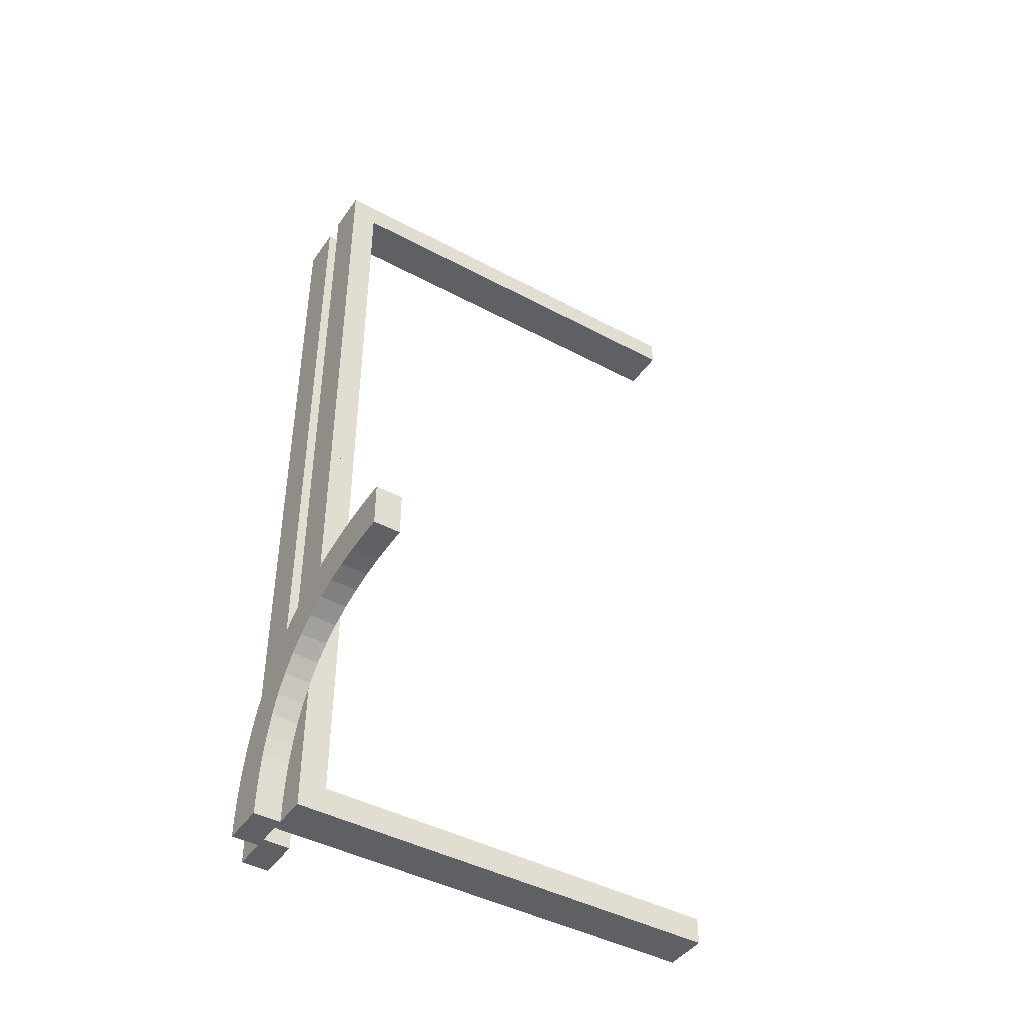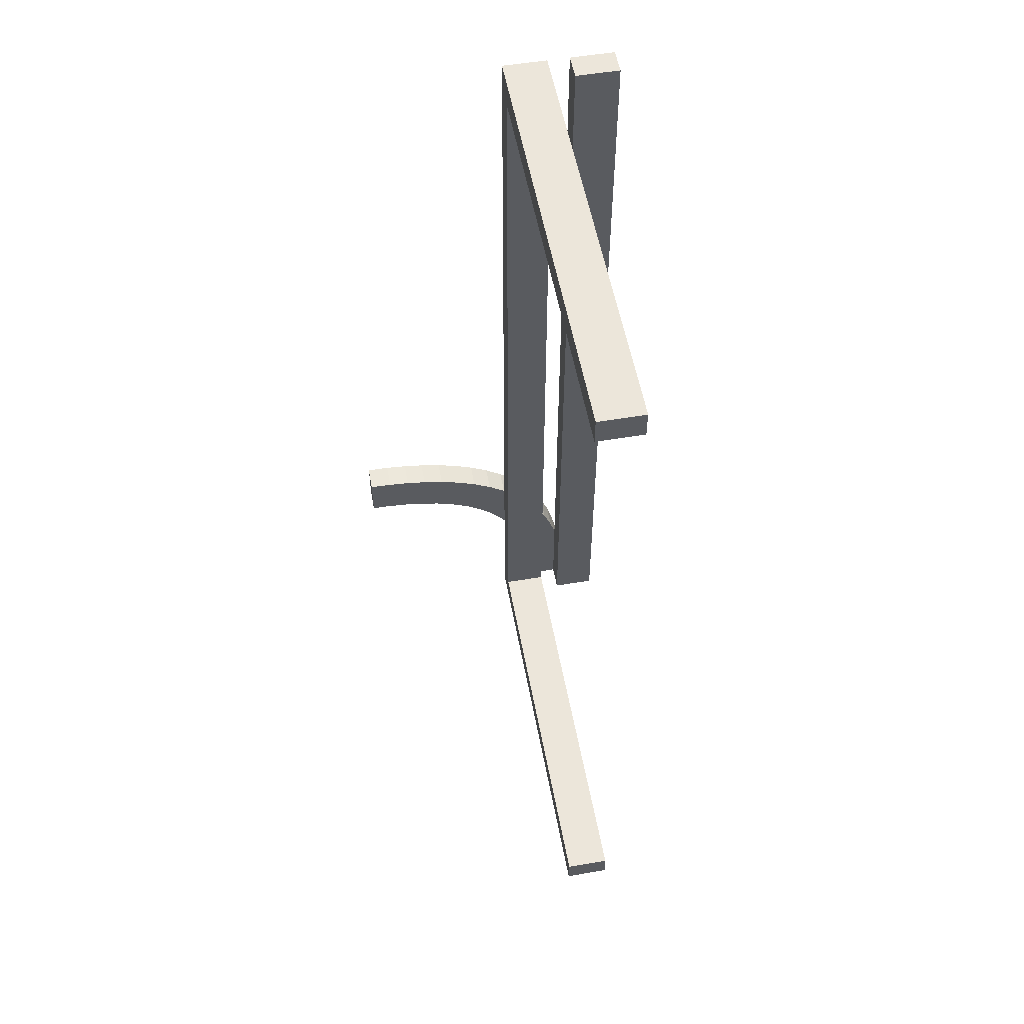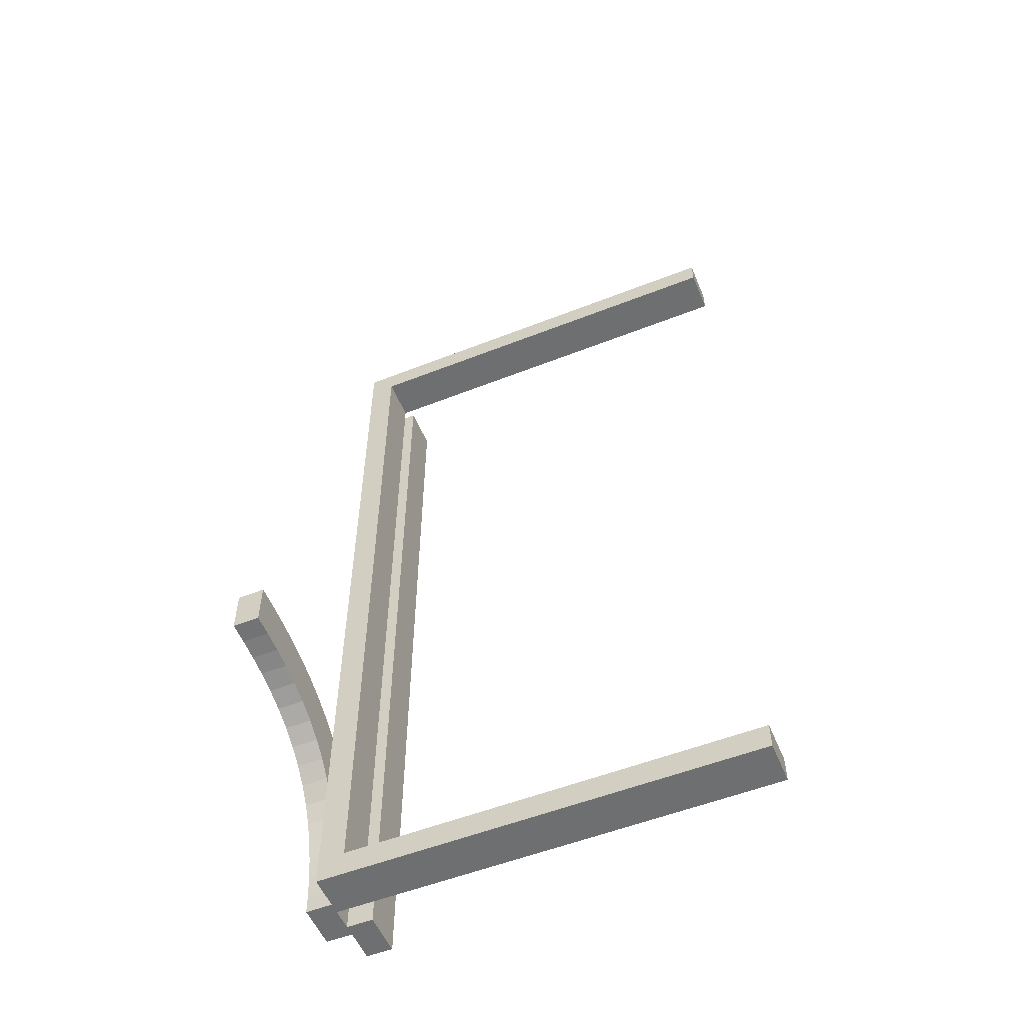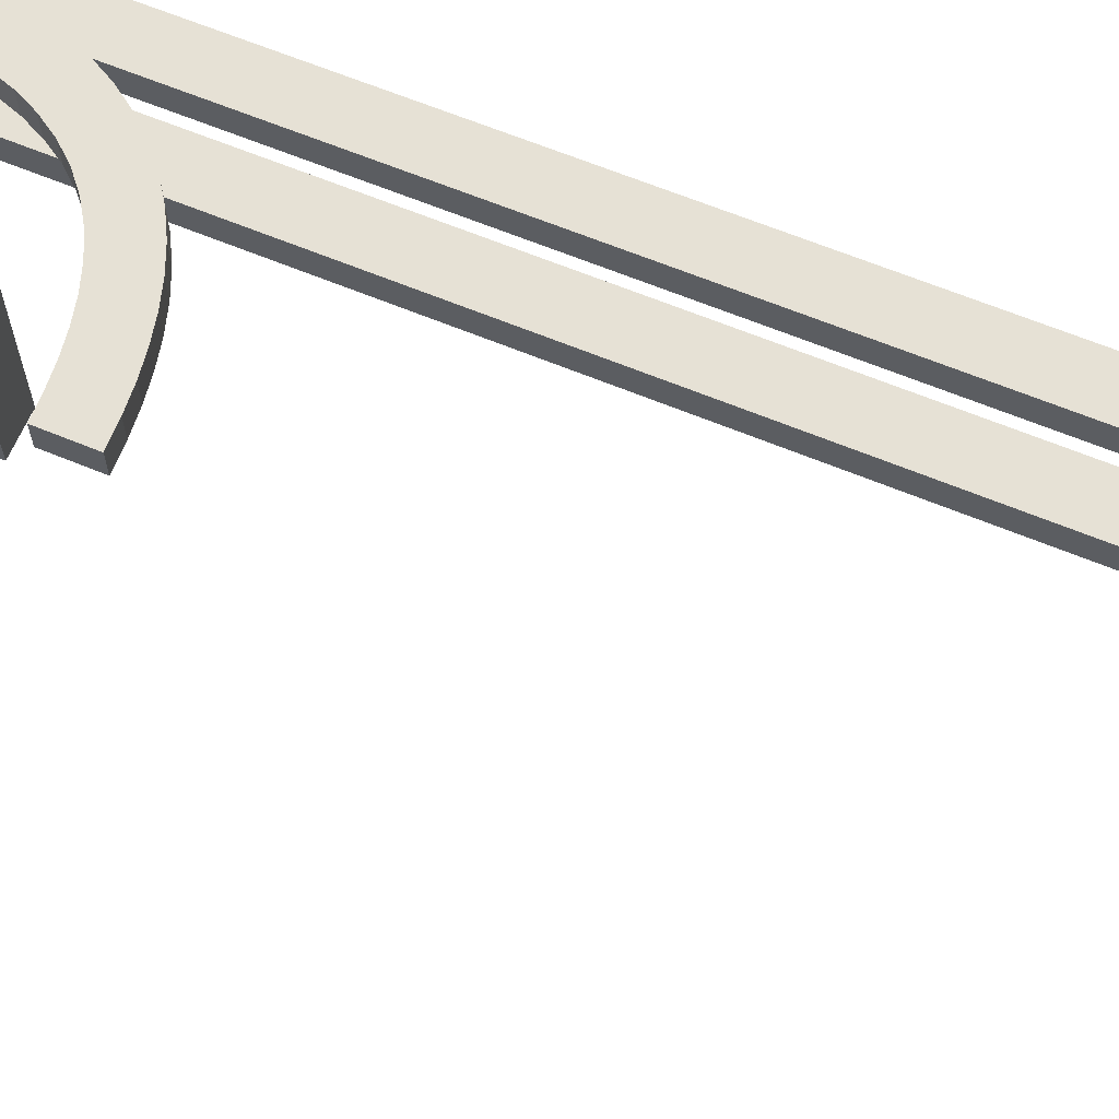
<metadata>
{"format":"obj","ext":"obj","renderer":"f3d","projection":"perspective","resolution":1024,"background":"white","views":[{"elev":-43.7,"azim":57.7,"up":"+Y"},{"elev":54.4,"azim":169.8,"up":"+Y"},{"elev":-54.6,"azim":112.6,"up":"+Y"},{"elev":64.4,"azim":112.7,"up":"+Z"}]}
</metadata>
<code>
v 0.2 -0.4375 0
v 0.2 -0.4375 -0.03
v 0.2 -0.375 0
v 0.2 -0.375 -0.03
v 0.2 -0.125 0
v 0.2 -0.125 -0.03
v 0.2 -0.0625 0
v 0.2 -0.0625 -0.03
v 0.2277 -0.4499 0
v 0.2277 -0.4499 0.03
v 0.2625 0 0
v 0.2625 0 -0.03
v 0.2625 -0.1567 -0.03
v 0.2625 -0.3133 -0.03
v 0.2625 -0.47 -0.03
v 0.2625 -0.47 -0.1867
v 0.2625 -0.47 -0.3433
v 0.2625 -0.47 -0.5
v 0.2625 -0.5 0
v 0.2625 -0.5 -0.5
v 0.2625 -0.5 -0.3333
v 0.2625 -0.5 -0.1667
v 0.2625 -0.3333 0
v 0.2625 -0.1667 0
v 0.2775 -0.4533 0
v 0.2775 -0.4533 0.03
v 0.4741 -0.2257 0
v 0.4741 -0.2257 0.03
v 0.3657 -0.3036 0
v 0.3657 -0.3036 0.03
v 0.1875 0 0
v 0.1875 0 -0.03
v 0.1875 0.125 0
v 0.1875 0.125 -0.03
v 0.1875 0.25 0
v 0.1875 0.25 -0.03
v 0.1875 0.375 0
v 0.1875 0.375 -0.03
v 0.1875 -0.5 0
v 0.1875 -0.5 -0.03
v 0.1875 0.5 0
v 0.1875 0.5 -0.03
v 0.1875 -0.375 0
v 0.1875 -0.375 -0.03
v 0.1875 -0.25 0
v 0.1875 -0.25 -0.03
v 0.1875 -0.125 0
v 0.1875 -0.125 -0.03
v 0.4533 -0.2775 0
v 0.4533 -0.2775 0.03
v 0.25 -0.5 0
v 0.25 -0.5 0.03
v 0.2532 -0.3547 0
v 0.2532 -0.3547 0.03
v 0.3125 0 0
v 0.3125 0 -0.03
v 0.3125 -0.1567 -0.03
v 0.3125 -0.3133 -0.03
v 0.3125 0.1667 0
v 0.3125 -0.47 -0.03
v 0.3125 -0.47 -0.1867
v 0.3125 -0.47 -0.3433
v 0.3125 -0.47 -0.5
v 0.3125 0.3333 0
v 0.3125 -0.5 0
v 0.3125 -0.5 -0.5
v 0.3125 -0.5 -0.3333
v 0.3125 -0.5 -0.1667
v 0.3125 0.5 0
v 0.3125 0.5 -0.5
v 0.3125 0.5 -0.3333
v 0.3125 0.5 -0.1667
v 0.3125 -0.3333 0
v 0.3125 0.47 -0.03
v 0.3125 0.47 -0.1867
v 0.3125 0.47 -0.3433
v 0.3125 0.47 -0.5
v 0.3125 -0.1667 0
v 0.3125 0.3133 -0.03
v 0.3125 0.1567 -0.03
v 0.4493 -0.2277 0
v 0.4493 -0.2277 0.03
v 0.2756 -0.4759 0
v 0.2756 -0.4759 0.03
v 0.3554 -0.2528 0
v 0.3554 -0.2528 0.03
v 0.281 -0.4307 0
v 0.281 -0.4307 0.03
v 0.3467 -0.3158 0
v 0.3467 -0.3158 0.03
v 0.2375 0 0
v 0.2375 0 -0.03
v 0.2375 -0.5 0
v 0.2375 -0.5 -0.03
v 0.2375 -0.375 0
v 0.2375 -0.375 -0.03
v 0.2375 -0.25 0
v 0.2375 -0.25 -0.03
v 0.2375 -0.125 0
v 0.2375 -0.125 -0.03
v 0.3335 -0.2645 0
v 0.3335 -0.2645 0.03
v 0.4257 -0.2312 0
v 0.4257 -0.2312 0.03
v 0.3781 -0.2436 0
v 0.3781 -0.2436 0.03
v 0.3 -0.47 -0.4412
v 0.3 -0.47 -0.3825
v 0.3 -0.5 -0.4375
v 0.3 -0.5 -0.375
v 0.3 -0.1175 -0.03
v 0.3 -0.05875 -0.03
v 0.3 -0.125 0
v 0.3 -0.0625 0
v 0.3872 -0.2934 0
v 0.3872 -0.2934 0.03
v 0.5 -0.275 0
v 0.5 -0.275 0.03
v 0.5 -0.225 0
v 0.5 -0.225 0.03
v 0.5 -0.25 0
v 0.5 -0.25 0.03
v 0.2375 0 0
v 0.2375 0 -0.03
v 0.2375 0.125 0
v 0.2375 0.125 -0.03
v 0.2375 0.25 0
v 0.2375 0.25 -0.03
v 0.2375 0.375 0
v 0.2375 0.375 -0.03
v 0.2375 0.5 0
v 0.2375 0.5 -0.03
v 0.4313 -0.2809 0
v 0.4313 -0.2809 0.03
v 0.409 -0.2861 0
v 0.409 -0.2861 0.03
v 0.2862 -0.4086 0
v 0.2862 -0.4086 0.03
v 0.2934 -0.3872 0
v 0.2934 -0.3872 0.03
v 0.3 0.0625 0
v 0.3 0.125 0
v 0.3 0.05875 -0.03
v 0.3 0.1175 -0.03
v 0.3 0.5 -0.4375
v 0.3 0.5 -0.375
v 0.3 0.47 -0.4412
v 0.3 0.47 -0.3825
v 0.225 0.0625 0
v 0.225 0.0625 -0.03
v 0.225 0.125 0
v 0.225 0.125 -0.03
v 0.225 0.375 0
v 0.225 0.375 -0.03
v 0.225 0.4375 0
v 0.225 0.4375 -0.03
v 0.225 -0.5 0
v 0.225 -0.5 0.03
v 0.225 -0.4375 0
v 0.225 -0.4375 -0.03
v 0.225 -0.375 0
v 0.225 -0.375 -0.03
v 0.225 -0.125 0
v 0.225 -0.125 -0.03
v 0.225 -0.0625 0
v 0.225 -0.0625 -0.03
v 0.4765 -0.2756 0
v 0.4765 -0.2756 0.03
v 0.2875 0 0
v 0.2875 0 -0.03
v 0.2875 0.0625 0
v 0.2875 0.125 0
v 0.2875 0.05875 -0.03
v 0.2875 -0.47 -0.5
v 0.2875 -0.47 -0.4412
v 0.2875 -0.47 -0.3825
v 0.2875 0.1175 -0.03
v 0.2875 -0.5 -0.5
v 0.2875 -0.5 -0.4375
v 0.2875 -0.5 -0.375
v 0.2875 0.5 -0.5
v 0.2875 0.5 -0.4375
v 0.2875 0.5 -0.375
v 0.2875 -0.1175 -0.03
v 0.2875 0.47 -0.5
v 0.2875 0.47 -0.4412
v 0.2875 0.47 -0.3825
v 0.2875 -0.05875 -0.03
v 0.2875 -0.125 0
v 0.2875 -0.0625 0
v 0.303 -0.3668 0
v 0.303 -0.3668 0.03
v 0.2363 -0.402 0
v 0.2363 -0.402 0.03
v 0.2435 -0.3783 0
v 0.2435 -0.3783 0.03
v 0.3302 -0.3302 0
v 0.3302 -0.3302 0.015
v 0.3302 -0.3302 0.03
v 0.3154 -0.3473 0
v 0.3154 -0.3473 0.03
v 0.2788 -0.3129 0
v 0.2788 -0.3129 0.03
v 0.4016 -0.2364 0
v 0.4016 -0.2364 0.03
v 0.2311 -0.4261 0
v 0.2311 -0.4261 0.03
v 0.2256 -0.4749 0
v 0.2256 -0.4749 0.03
v 0.3132 -0.2785 0
v 0.3132 -0.2785 0.03
v 0.2125 0 0
v 0.2125 0 -0.03
v 0.2125 0.0625 0
v 0.2125 0.0625 -0.03
v 0.2125 0.125 0
v 0.2125 0.125 -0.03
v 0.2125 0.375 0
v 0.2125 0.375 -0.03
v 0.2125 0.4375 0
v 0.2125 0.4375 -0.03
v 0.2125 -0.5 0
v 0.2125 -0.5 -0.03
v 0.2125 0.5 0
v 0.2125 0.5 -0.03
v 0.2125 -0.4375 0
v 0.2125 -0.4375 -0.03
v 0.2125 -0.375 0
v 0.2125 -0.375 -0.03
v 0.2125 -0.125 0
v 0.2125 -0.125 -0.03
v 0.2125 -0.0625 0
v 0.2125 -0.0625 -0.03
v 0.275 0.0625 0
v 0.275 0.125 0
v 0.275 0.05875 -0.03
v 0.275 -0.47 -0.4412
v 0.275 -0.47 -0.3825
v 0.275 0.1175 -0.03
v 0.275 -0.5 0
v 0.275 -0.5 -0.4375
v 0.275 -0.5 -0.375
v 0.275 -0.5 0.03
v 0.275 0.5 -0.4375
v 0.275 0.5 -0.375
v 0.275 -0.1175 -0.03
v 0.275 0.47 -0.4412
v 0.275 0.47 -0.3825
v 0.275 -0.05875 -0.03
v 0.275 -0.125 0
v 0.275 -0.0625 0
v 0.2 0.0625 0
v 0.2 0.0625 -0.03
v 0.2 0.125 0
v 0.2 0.125 -0.03
v 0.2 0.375 0
v 0.2 0.375 -0.03
v 0.2 0.4375 0
v 0.2 0.4375 -0.03
v 0.2948 -0.2948 0
v 0.2948 -0.2948 0.015
v 0.2948 -0.2948 0.03
v 0.2625 0 0
v 0.2625 0 -0.03
v 0.2625 0.1667 0
v 0.2625 0.3333 0
v 0.2625 0.5 0
v 0.2625 0.5 -0.5
v 0.2625 0.5 -0.3333
v 0.2625 0.5 -0.1667
v 0.2625 0.47 -0.03
v 0.2625 0.47 -0.1867
v 0.2625 0.47 -0.3433
v 0.2625 0.47 -0.5
v 0.2625 0.3133 -0.03
v 0.2625 0.1567 -0.03
v 0.2649 -0.3329 0
v 0.2649 -0.3329 0.03
f 18 17 20
f 22 21 16
f 16 15 22
f 24 14 13
f 23 15 14
f 24 23 14
f 13 11 24
f 13 12 11
f 19 15 23
f 114 113 189
f 190 189 250
f 19 23 73
f 24 189 23
f 189 24 250
f 78 73 189
f 189 73 23
f 250 24 251
f 11 169 251
f 11 251 24
f 55 78 114
f 114 169 55
f 114 190 169
f 78 189 113
f 110 109 179
f 180 179 241
f 242 241 21
f 20 21 241
f 178 20 241
f 109 66 178
f 178 179 109
f 67 66 109
f 22 180 21
f 242 21 180
f 68 180 22
f 19 65 68
f 67 110 180
f 68 67 180
f 174 18 20
f 63 174 178
f 107 108 176
f 175 176 238
f 16 61 60
f 17 176 16
f 176 17 238
f 62 61 176
f 176 61 16
f 238 17 237
f 18 174 237
f 18 237 17
f 63 62 107
f 107 174 63
f 107 175 174
f 62 176 108
f 111 112 188
f 184 188 249
f 246 249 13
f 12 13 249
f 170 12 249
f 112 56 170
f 170 188 112
f 57 56 112
f 14 184 13
f 246 13 184
f 58 184 14
f 14 15 60
f 57 111 184
f 58 57 184
f 169 11 12
f 55 169 170
f 63 66 62
f 68 61 67
f 61 68 60
f 78 57 58
f 73 58 60
f 78 58 73
f 57 78 55
f 57 55 56
f 65 73 60
f 17 21 20
f 21 17 16
f 15 19 22
f 114 189 190
f 190 250 251
f 19 73 65
f 169 190 251
f 78 113 114
f 110 179 180
f 180 241 242
f 178 241 179
f 67 109 110
f 19 68 22
f 174 20 178
f 63 178 66
f 107 176 175
f 175 238 237
f 16 60 15
f 174 175 237
f 62 108 107
f 111 188 184
f 184 249 246
f 170 249 188
f 57 112 111
f 14 60 58
f 169 12 170
f 55 170 56
f 66 67 62
f 61 62 67
f 68 65 60
f 99 91 92
f 100 98 97
f 93 95 96
f 95 97 98
f 3 228 226
f 228 161 159
f 7 232 230
f 232 165 163
f 222 159 93
f 95 93 159
f 226 159 222
f 95 159 161
f 161 228 97
f 1 226 222
f 43 1 39
f 222 39 1
f 3 1 43
f 3 45 228
f 228 45 230
f 43 45 3
f 97 95 161
f 163 99 97
f 165 99 163
f 230 163 97
f 99 165 91
f 212 91 165
f 45 5 230
f 7 5 47
f 5 45 47
f 31 212 7
f 232 7 212
f 47 31 7
f 212 165 232
f 230 97 228
f 223 222 93
f 40 39 222
f 6 231 233
f 231 164 166
f 2 227 229
f 227 160 162
f 213 166 92
f 100 92 166
f 166 213 233
f 164 98 100
f 231 98 164
f 166 164 100
f 32 8 213
f 233 213 8
f 48 8 32
f 231 6 46
f 6 48 46
f 8 48 6
f 98 231 229
f 162 98 229
f 160 96 162
f 231 46 229
f 223 160 227
f 96 160 94
f 94 160 223
f 44 4 46
f 229 46 4
f 2 4 44
f 40 223 2
f 44 40 2
f 2 223 227
f 96 98 162
f 212 213 92
f 31 32 213
f 47 48 32
f 48 47 45
f 39 40 44
f 43 44 46
f 99 92 100
f 100 97 99
f 93 96 94
f 95 98 96
f 3 226 1
f 228 159 226
f 7 230 5
f 232 163 230
f 223 93 94
f 40 222 223
f 6 233 8
f 231 166 233
f 2 229 4
f 227 162 229
f 212 92 91
f 31 213 212
f 47 32 31
f 48 45 46
f 39 44 43
f 43 46 45
f 121 27 119
f 27 167 81
f 121 167 27
f 133 204 103
f 85 105 115
f 204 135 105
f 49 103 81
f 101 85 29
f 121 117 167
f 103 49 133
f 204 133 135
f 49 81 167
f 85 115 29
f 89 197 210
f 197 200 202
f 89 101 29
f 115 105 135
f 101 89 210
f 260 197 202
f 191 139 53
f 200 277 202
f 210 197 260
f 191 53 277
f 139 137 195
f 195 53 139
f 200 191 277
f 193 195 137
f 87 193 137
f 9 25 83
f 51 83 240
f 25 206 87
f 9 83 208
f 157 208 51
f 208 83 51
f 206 25 9
f 87 206 193
f 261 210 260
f 85 101 102
f 86 106 105
f 101 210 211
f 211 261 262
f 210 261 211
f 103 204 205
f 27 81 82
f 119 27 28
f 81 103 104
f 204 105 106
f 208 157 158
f 206 9 10
f 193 206 207
f 9 208 209
f 194 196 195
f 53 195 196
f 202 277 278
f 261 260 202
f 277 53 54
f 262 261 203
f 261 202 203
f 243 52 51
f 157 51 52
f 198 200 197
f 139 191 192
f 191 200 201
f 201 198 199
f 200 198 201
f 140 138 137
f 87 137 138
f 83 25 26
f 240 83 84
f 25 87 88
f 167 117 118
f 133 49 50
f 49 167 168
f 135 133 134
f 29 115 116
f 198 197 89
f 89 29 30
f 90 199 198
f 115 135 136
f 120 122 121
f 117 121 122
f 122 120 28
f 28 82 168
f 122 28 168
f 134 104 205
f 86 116 106
f 205 106 136
f 50 82 104
f 102 30 86
f 122 168 118
f 104 134 50
f 205 136 134
f 50 168 82
f 86 30 116
f 90 211 199
f 199 203 201
f 90 30 102
f 116 136 106
f 102 211 90
f 262 203 199
f 192 54 140
f 201 203 278
f 211 262 199
f 192 278 54
f 140 196 138
f 196 140 54
f 201 278 192
f 194 138 196
f 88 138 194
f 10 84 26
f 52 243 84
f 26 88 207
f 10 209 84
f 158 52 209
f 209 52 84
f 207 10 26
f 88 194 207
f 85 102 86
f 86 105 85
f 101 211 102
f 103 205 104
f 27 82 28
f 119 28 120
f 81 104 82
f 204 106 205
f 208 158 209
f 206 10 207
f 193 207 194
f 9 209 10
f 194 195 193
f 53 196 54
f 202 278 203
f 277 54 278
f 243 51 240
f 157 52 158
f 139 192 140
f 191 201 192
f 140 137 139
f 87 138 88
f 83 26 84
f 240 84 243
f 25 88 26
f 167 118 168
f 133 50 134
f 49 168 50
f 135 134 136
f 29 116 30
f 89 30 90
f 90 198 89
f 115 136 116
f 120 121 119
f 117 122 118
f 125 123 124
f 126 128 127
f 131 129 130
f 129 127 128
f 256 218 220
f 218 153 155
f 252 214 216
f 214 149 151
f 224 220 155
f 129 131 155
f 153 127 129
f 155 153 129
f 127 153 218
f 41 258 224
f 258 220 224
f 37 258 41
f 218 256 35
f 256 37 35
f 258 37 256
f 127 218 216
f 151 127 216
f 149 125 151
f 218 35 216
f 212 149 214
f 125 149 123
f 123 149 212
f 33 254 35
f 216 35 254
f 252 254 33
f 31 212 252
f 33 31 252
f 252 212 214
f 125 127 151
f 225 224 131
f 42 41 224
f 255 217 215
f 217 152 150
f 259 221 219
f 221 156 154
f 213 215 150
f 126 124 150
f 152 128 126
f 150 152 126
f 128 152 217
f 32 253 213
f 253 215 213
f 34 253 32
f 217 255 36
f 255 34 36
f 253 34 255
f 128 217 219
f 154 128 219
f 156 130 154
f 217 36 219
f 225 156 221
f 130 156 132
f 132 156 225
f 38 257 36
f 219 36 257
f 259 257 38
f 42 225 259
f 38 42 259
f 259 225 221
f 130 128 154
f 212 213 124
f 31 32 213
f 33 34 32
f 34 33 35
f 41 42 38
f 37 38 36
f 125 124 126
f 126 127 125
f 131 130 132
f 129 128 130
f 256 220 258
f 218 155 220
f 252 216 254
f 214 151 216
f 224 155 131
f 225 131 132
f 42 224 225
f 255 215 253
f 217 150 215
f 259 219 257
f 221 154 219
f 213 150 124
f 212 124 123
f 31 213 212
f 33 32 31
f 34 35 36
f 41 38 37
f 37 36 35
f 274 273 268
f 270 269 272
f 272 271 270
f 265 275 276
f 266 271 275
f 265 266 275
f 276 263 265
f 276 264 263
f 267 271 266
f 141 142 172
f 171 172 235
f 266 64 69
f 265 172 266
f 172 265 235
f 59 64 172
f 172 64 266
f 235 265 234
f 263 169 234
f 263 234 265
f 55 59 141
f 141 169 55
f 141 171 169
f 59 172 142
f 146 145 182
f 183 182 244
f 245 244 269
f 268 269 244
f 181 268 244
f 145 70 181
f 181 182 145
f 71 70 145
f 270 183 269
f 245 269 183
f 72 183 270
f 267 69 72
f 71 146 183
f 72 71 183
f 185 274 268
f 77 185 181
f 147 148 187
f 186 187 248
f 272 75 74
f 273 187 272
f 187 273 248
f 76 75 187
f 187 75 272
f 248 273 247
f 274 185 247
f 274 247 273
f 77 76 147
f 147 185 77
f 147 186 185
f 76 187 148
f 144 143 173
f 177 173 236
f 239 236 276
f 264 276 236
f 170 264 236
f 143 56 170
f 170 173 143
f 80 56 143
f 275 177 276
f 239 276 177
f 79 177 275
f 271 74 79
f 80 144 177
f 79 80 177
f 169 263 264
f 55 169 170
f 77 70 76
f 72 75 71
f 75 72 74
f 59 80 79
f 64 79 74
f 59 79 64
f 80 59 55
f 80 55 56
f 69 64 74
f 273 269 268
f 269 273 272
f 271 267 270
f 141 172 171
f 171 235 234
f 266 69 267
f 169 171 234
f 59 142 141
f 146 182 183
f 183 244 245
f 181 244 182
f 71 145 146
f 267 72 270
f 185 268 181
f 77 181 70
f 147 187 186
f 186 248 247
f 272 74 271
f 185 186 247
f 76 148 147
f 144 173 177
f 177 236 239
f 170 236 173
f 80 143 144
f 271 79 275
f 169 264 170
f 55 170 56
f 70 71 76
f 75 76 71
f 72 69 74

</code>
